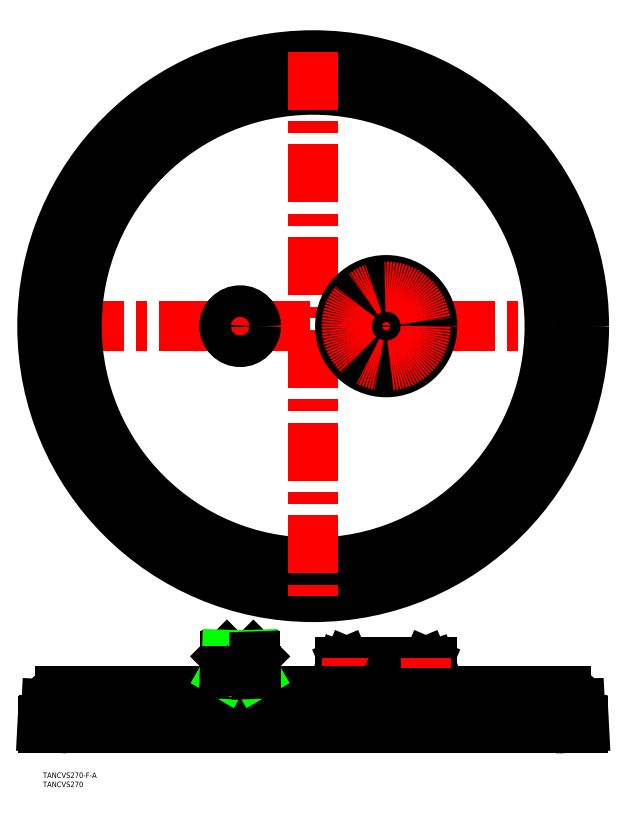
<metadata>
{"format":"dxf","ext":"dxf","renderer":"ezdxf+matplotlib","layout":"modelspace","background":"white","min_lineweight":24,"dpi":150}
</metadata>
<code>
0
SECTION
2
ENTITIES
0
LINE
8
CENTER
10
150.4
20
-5.68e-14
30
0
11
-150.4
21
-5.68e-14
31
0
0
LINE
8
0
10
128.5
20
-212
30
0
11
55.2
21
-212
31
0
0
LINE
8
0
10
128.5
20
-212.8
30
0
11
53.53
21
-212.8
31
0
0
LINE
8
0
10
148
20
-220
30
0
11
-148
21
-220
31
0
0
LINE
8
0
10
138.6
20
-200
30
0
11
52.7
21
-200
31
0
0
CIRCLE
8
0
10
0
20
-5.68e-14
30
0
40
129.5
0
CIRCLE
8
0
10
0
20
-5.68e-14
30
0
40
146.6
0
CIRCLE
8
0
10
0
20
-5.68e-14
30
0
40
148.4
0
LINE
8
CENTER
10
0
20
150.4
30
0
11
0
21
-150.4
31
0
0
TEXT
8
0
10
-148
20
-252.5
30
0
40
3
1
TANCVS270
0
TEXT
8
0
10
-148
20
-247.5
30
0
40
3
1
TANCVS270-F-A
0
LINE
8
CENTER
10
0
20
-198
30
0
11
0
21
-222
31
0
0
LINE
8
0
10
129.5
20
-207.5
30
0
11
129.5
21
-211
31
0
0
LINE
8
0
10
130.3
20
-207.5
30
0
11
130.3
21
-211
31
0
0
LINE
8
0
10
146.1
20
-207.1
30
0
11
146.8
21
-219.2
31
0
0
LINE
8
0
10
145.3
20
-207.1
30
0
11
146
21
-219.6
31
0
0
ARC
8
0
10
128.5
20
-211
30
0
40
1.8
50
270
51
0
0
ARC
8
0
10
128.5
20
-211
30
0
40
1
50
270
51
0
0
ARC
8
0
10
147
20
-216.4
30
0
40
0.4
50
90
51
183
0
LINE
8
0
10
147.8
20
-216
30
0
11
146.6
21
-216
31
0
0
LINE
8
0
10
147.4
20
-216.8
30
0
11
147.6
21
-219.2
31
0
0
LINE
8
0
10
148.2
20
-216.4
30
0
11
148.4
21
-219.6
31
0
0
LINE
8
0
10
147.5
20
-218
30
0
11
146.7
21
-218
31
0
0
ARC
8
0
10
147.8
20
-216.4
30
0
40
0.4
50
3
51
90
0
LINE
8
0
10
147.6
20
-219.2
30
0
11
146.8
21
-219.2
31
0
0
ARC
8
0
10
146.4
20
-219.6
30
0
40
0.4
50
183
51
270
0
ARC
8
0
10
148
20
-219.6
30
0
40
0.4
50
270
51
3
0
ARC
8
0
10
138.6
20
-207.5
30
0
40
7.5
50
3
51
90
0
ARC
8
0
10
138.6
20
-207.5
30
0
40
6.7
50
3
51
90
0
ARC
8
0
10
137
20
-207.5
30
0
40
7.5
50
90
51
180
0
ARC
8
0
10
137
20
-207.5
30
0
40
6.7
50
90
51
180
0
LINE
8
0
10
138.6
20
-200.8
30
0
11
137
21
-200.8
31
0
0
LINE
8
0
10
-147.8
20
-216
30
0
11
0
21
-216
31
0
0
ARC
8
0
10
-138.6
20
-207.5
30
0
40
7.5
50
90
51
177
0
LINE
8
0
10
-146.1
20
-207.1
30
0
11
-146.6
21
-216
31
0
0
ARC
8
0
10
-147.8
20
-216.4
30
0
40
0.4
50
90
51
177
0
LINE
8
0
10
-148.2
20
-216.4
30
0
11
-148.4
21
-219.6
31
0
0
ARC
8
0
10
-148
20
-219.6
30
0
40
0.4
50
177
51
270
0
LINE
8
CENTER
10
-40
20
-10.65
30
0
11
-40
21
10.65
31
0
0
LINE
8
CENTER
10
40
20
-27.25
30
0
11
40
21
27.25
31
0
0
CIRCLE
8
0
10
-40
20
1.64e-14
30
0
40
6.05
0
CIRCLE
8
0
10
-40
20
1.64e-14
30
0
40
7.475
0
CIRCLE
8
0
10
-40
20
1.64e-14
30
0
40
8.331
0
CIRCLE
8
0
10
-40
20
1.64e-14
30
0
40
8.65
0
CIRCLE
8
0
10
40
20
1.64e-14
30
0
40
25.25
0
CIRCLE
8
0
10
40
20
1.64e-14
30
0
40
11.5
0
CIRCLE
8
0
10
40
20
1.64e-14
30
0
40
20.62
0
CIRCLE
8
0
10
40
20
1.64e-14
30
0
40
22.78
0
CIRCLE
8
CENTER
10
40
20
1.64e-14
30
0
40
21.7
0
LINE
8
CENTER
10
40
20
-214.8
30
0
11
40
21
-182
31
0
0
ARC
8
0
10
24.8
20
-209.5
30
0
40
2.5
50
270
51
0
0
LINE
8
0
10
65.25
20
-184
30
0
11
14.75
21
-184
31
0
0
LINE
8
0
10
28.5
20
-184
30
0
11
28.5
21
-209.5
31
0
0
LINE
8
0
10
27.3
20
-191.7
30
0
11
27.3
21
-209.5
31
0
0
LINE
8
0
10
27.3
20
-191.7
30
0
11
27.3
21
-209.5
31
0
0
LINE
8
0
10
26.33
20
-190.3
30
0
11
15.14
21
-186.2
31
0
0
LINE
8
0
10
19.11
20
-184.6
30
0
11
19.23
21
-184.4
31
0
0
ARC
8
0
10
16.83
20
-184.6
30
0
40
0.5882
50
23
51
90
0
LINE
8
0
10
17.49
20
-184.6
30
0
11
17.37
21
-184.4
31
0
0
ARC
8
0
10
18.3
20
-184.3
30
0
40
0.8824
50
203
51
337
0
ARC
8
0
10
15.34
20
-185.7
30
0
40
0.5882
50
180
51
250
0
LINE
8
0
10
14.75
20
-184
30
0
11
14.75
21
-185.7
31
0
0
ARC
8
0
10
19.77
20
-184.6
30
0
40
0.5882
50
90
51
157
0
LINE
8
CENTER
10
18.3
20
-182
30
0
11
18.3
21
-187.2
31
0
0
ARC
8
0
10
25.83
20
-191.7
30
0
40
1.47
50
0
51
70
0
ARC
8
0
10
24.8
20
-209.5
30
0
40
3.7
50
296.9
51
0
0
LINE
8
0
10
52.7
20
-191.7
30
0
11
52.7
21
-209.5
31
0
0
LINE
8
0
10
52.7
20
-191.7
30
0
11
52.7
21
-209.5
31
0
0
LINE
8
0
10
51.5
20
-184
30
0
11
51.5
21
-209.5
31
0
0
LINE
8
0
10
64.86
20
-186.2
30
0
11
53.67
21
-190.3
31
0
0
ARC
8
0
10
54.17
20
-191.7
30
0
40
1.47
50
110
51
180
0
ARC
8
0
10
61.7
20
-184.3
30
0
40
0.8824
50
201.6
51
338.4
0
ARC
8
0
10
63.17
20
-184.6
30
0
40
0.5882
50
90
51
157
0
LINE
8
0
10
60.9
20
-184.7
30
0
11
60.77
21
-184.4
31
0
0
LINE
8
0
10
62.5
20
-184.7
30
0
11
62.63
21
-184.4
31
0
0
ARC
8
0
10
60.23
20
-184.6
30
0
40
0.5882
50
23
51
90
0
ARC
8
0
10
64.66
20
-185.7
30
0
40
0.5882
50
290
51
0
0
LINE
8
0
10
65.25
20
-184
30
0
11
65.25
21
-185.7
31
0
0
LINE
8
CENTER
10
61.7
20
-182
30
0
11
61.7
21
-187.2
31
0
0
ARC
8
0
10
55.2
20
-209.5
30
0
40
3.7
50
180
51
243.1
0
ARC
8
0
10
55.2
20
-209.5
30
0
40
2.5
50
180
51
270
0
LINE
8
0
10
24.8
20
-212
30
0
11
0
21
-212
31
0
0
LINE
8
0
10
26.47
20
-212.8
30
0
11
0
21
-212.8
31
0
0
LINE
8
0
10
27.3
20
-200
30
0
11
-138.6
21
-200
31
0
0
LINE
8
0
10
-48.65
20
-190.5
30
0
11
-31.35
21
-190.5
31
0
0
LINE
8
0
10
-48.65
20
-190.5
30
0
11
-48.65
21
-200
31
0
0
LINE
8
0
10
-31.35
20
-190.5
30
0
11
-31.35
21
-200
31
0
0
LINE
8
CENTER
10
-40
20
-202
30
0
11
-40
21
-178
31
0
0
LINE
8
0
10
-48.14
20
-180.9
30
0
11
-31.86
21
-180.9
31
0
0
LINE
8
0
10
-32.75
20
-180
30
0
11
-47.25
21
-180
31
0
0
LINE
8
0
10
-48.48
20
-190.5
30
0
11
-47.56
21
-188.9
31
0
0
LINE
8
0
10
-48.14
20
-180.9
30
0
11
-48.48
21
-190.5
31
0
0
LINE
8
0
10
-48.14
20
-180.9
30
0
11
-47.25
21
-180
31
0
0
LINE
8
0
10
-47.25
20
-180
30
0
11
-47.56
21
-188.9
31
0
0
LINE
8
0
10
-31.52
20
-190.5
30
0
11
-32.44
21
-188.9
31
0
0
LINE
8
0
10
-31.86
20
-180.9
30
0
11
-32.75
21
-180
31
0
0
LINE
8
0
10
-32.75
20
-180
30
0
11
-32.44
21
-188.9
31
0
0
LINE
8
0
10
-31.86
20
-180.9
30
0
11
-31.52
21
-190.5
31
0
0
LINE
8
0
10
-48.42
20
-188.9
30
0
11
-31.58
21
-188.9
31
0
0
ENDSEC
0
EOF

</code>
